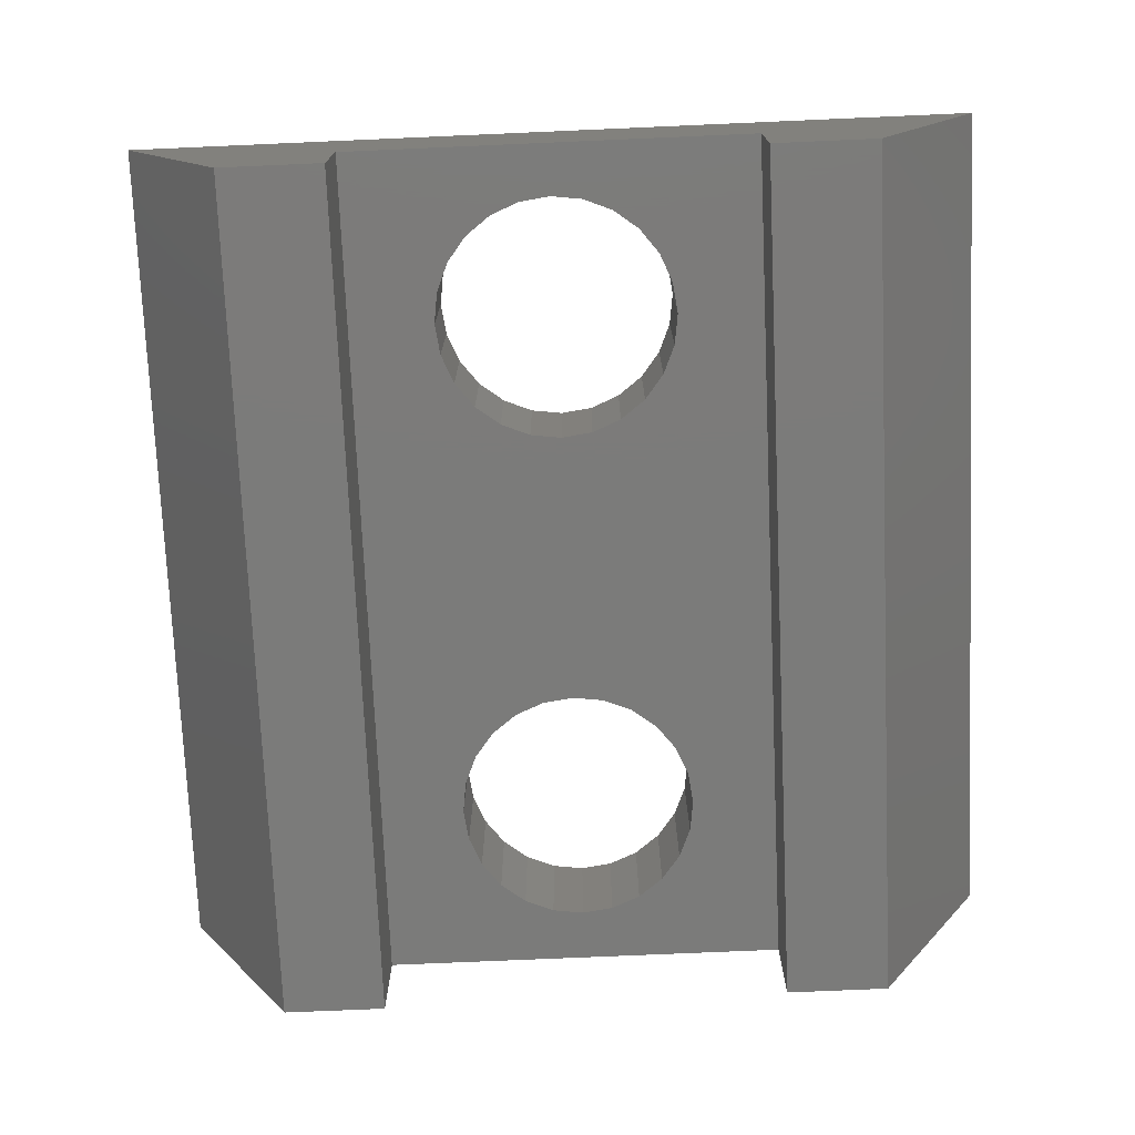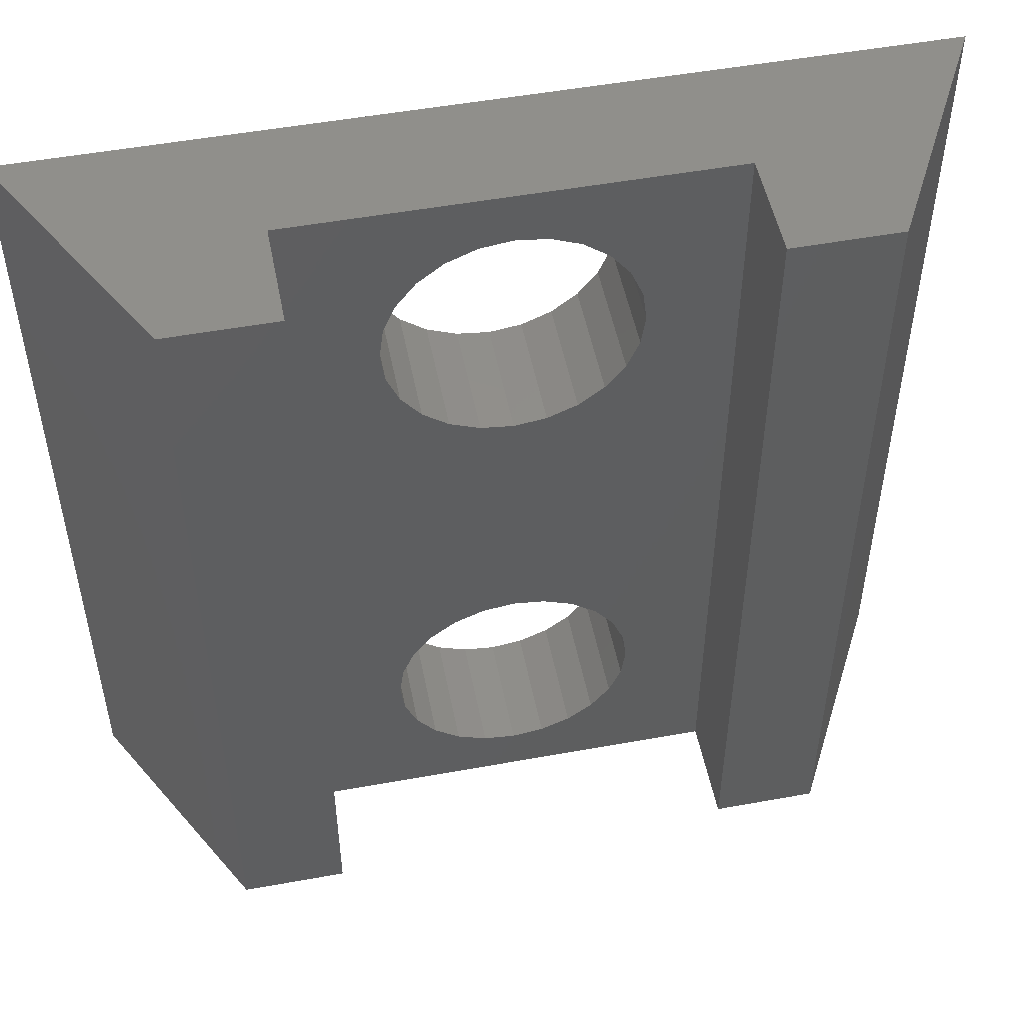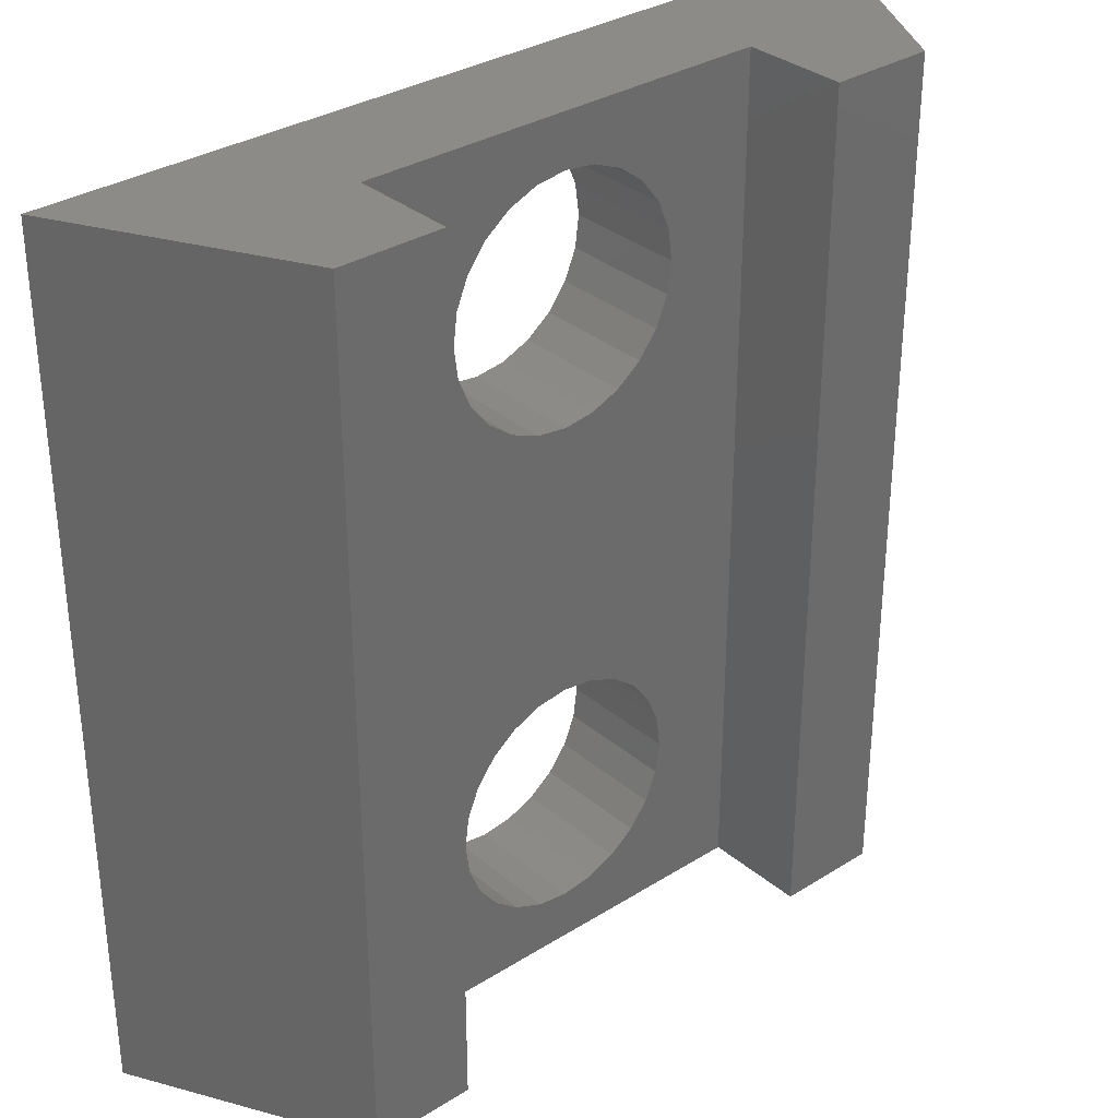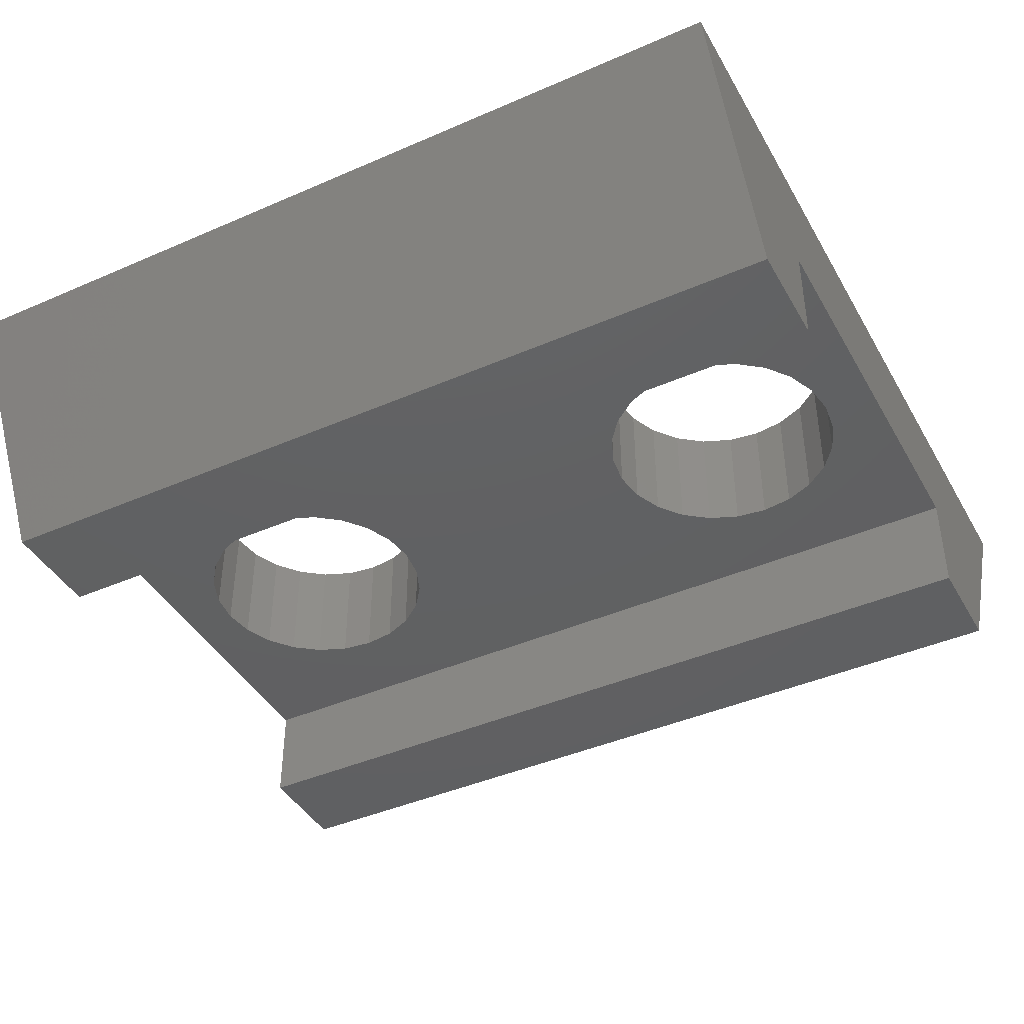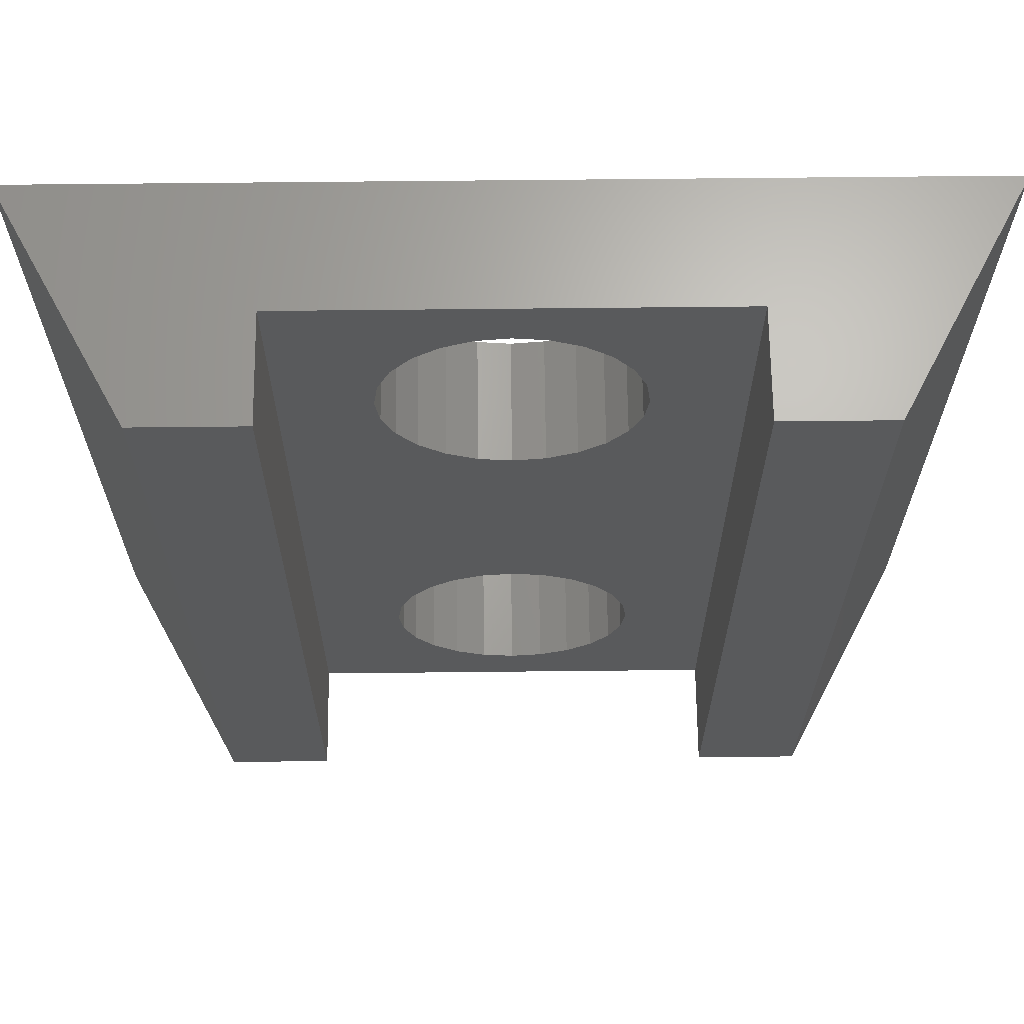
<metadata>
{"format":"stl","ext":"stl","renderer":"f3d","projection":"perspective","resolution":1024,"background":"white","views":[{"elev":-74.4,"azim":2.5,"up":"+Z"},{"elev":51.3,"azim":168.8,"up":"+Y"},{"elev":32.7,"azim":139.0,"up":"+Y"},{"elev":-42.2,"azim":-62.4,"up":"+Z"},{"elev":66.4,"azim":179.4,"up":"+Y"}]}
</metadata>
<code>
# stl→obj: 112 verts, 228 faces
v 12.5 -46 -32.4
v 6 -46 -38.9
v 9 -46 -38.9
v 6 -46 -35.9
v -6 -46 -35.9
v -9 -46 -38.9
v -6 -46 -38.9
v -12.5 -46 -32.4
v 9 -21 -38.9
v 6 -21 -38.9
v 6 -21 -35.9
v -6 -21 -35.9
v -3.5 -26 -35.9
v -3.381 -25.09 -35.9
v -3.031 -24.25 -35.9
v -2.475 -23.53 -35.9
v -1.75 -22.97 -35.9
v -0.9059 -22.62 -35.9
v -1.41e-15 -22.5 -35.9
v 0.9059 -22.62 -35.9
v 1.75 -22.97 -35.9
v 2.475 -23.53 -35.9
v 3.031 -24.25 -35.9
v 3.381 -25.09 -35.9
v 3.5 -26 -35.9
v 3.5 -41 -35.9
v -0.9059 -44.38 -35.9
v -1.75 -44.03 -35.9
v -2.475 -43.47 -35.9
v -3.031 -42.75 -35.9
v -3.381 -41.91 -35.9
v -3.5 -41 -35.9
v -1.41e-15 -44.5 -35.9
v 0.9059 -44.38 -35.9
v 1.75 -44.03 -35.9
v 2.475 -43.47 -35.9
v 3.031 -42.75 -35.9
v 3.381 -41.91 -35.9
v -3.381 -26.91 -35.9
v -3.381 -40.09 -35.9
v -3.031 -27.75 -35.9
v -3.031 -39.25 -35.9
v -2.475 -28.47 -35.9
v -2.475 -38.53 -35.9
v -1.75 -29.03 -35.9
v -1.75 -37.97 -35.9
v -0.9059 -29.38 -35.9
v -0.9059 -37.62 -35.9
v -1.41e-15 -29.5 -35.9
v -1.41e-15 -37.5 -35.9
v 0.9059 -29.38 -35.9
v 0.9059 -37.62 -35.9
v 1.75 -29.03 -35.9
v 1.75 -37.97 -35.9
v 2.475 -28.47 -35.9
v 2.475 -38.53 -35.9
v 3.031 -27.75 -35.9
v 3.031 -39.25 -35.9
v 3.381 -26.91 -35.9
v 3.381 -40.09 -35.9
v -6 -21 -38.9
v -9 -21 -38.9
v 12.5 -21 -32.4
v -3.031 -42.75 -32.4
v -12.5 -21 -32.4
v -2.475 -43.47 -32.4
v -1.75 -44.03 -32.4
v -0.9059 -44.38 -32.4
v -1.41e-15 -44.5 -32.4
v -3.381 -41.91 -32.4
v -3.5 -41 -32.4
v 0.9059 -44.38 -32.4
v 1.75 -44.03 -32.4
v 2.475 -43.47 -32.4
v 3.031 -42.75 -32.4
v 3.381 -41.91 -32.4
v 3.5 -41 -32.4
v 3.5 -26 -32.4
v -1.41e-15 -22.5 -32.4
v -0.9059 -22.62 -32.4
v -1.75 -22.97 -32.4
v -2.475 -23.53 -32.4
v -3.031 -24.25 -32.4
v -3.381 -25.09 -32.4
v -3.5 -26 -32.4
v 0.9059 -22.62 -32.4
v 1.75 -22.97 -32.4
v 2.475 -23.53 -32.4
v 3.031 -24.25 -32.4
v 3.381 -25.09 -32.4
v -3.381 -40.09 -32.4
v -3.381 -26.91 -32.4
v -3.031 -27.75 -32.4
v -3.031 -39.25 -32.4
v -2.475 -28.47 -32.4
v -2.475 -38.53 -32.4
v -1.75 -29.03 -32.4
v -1.75 -37.97 -32.4
v -0.9059 -29.38 -32.4
v -0.9059 -37.62 -32.4
v -1.41e-15 -29.5 -32.4
v -1.41e-15 -37.5 -32.4
v 0.9059 -37.62 -32.4
v 0.9059 -29.38 -32.4
v 1.75 -29.03 -32.4
v 1.75 -37.97 -32.4
v 2.475 -28.47 -32.4
v 2.475 -38.53 -32.4
v 3.031 -39.25 -32.4
v 3.031 -27.75 -32.4
v 3.381 -40.09 -32.4
v 3.381 -26.91 -32.4
f 1 2 3
f 2 1 4
f 4 1 5
f 5 6 7
f 6 5 8
f 8 5 1
f 9 2 10
f 2 9 3
f 11 2 4
f 2 11 10
f 12 13 5
f 13 12 14
f 14 12 15
f 15 12 16
f 16 12 17
f 17 12 18
f 18 12 11
f 18 11 19
f 19 11 20
f 20 11 21
f 21 11 22
f 22 11 23
f 23 11 24
f 24 11 25
f 25 11 26
f 5 27 4
f 27 5 28
f 28 5 29
f 29 5 30
f 30 5 31
f 31 5 32
f 32 5 13
f 4 27 33
f 4 33 34
f 4 34 35
f 4 35 36
f 4 36 37
f 4 37 38
f 4 38 26
f 4 26 11
f 39 32 13
f 32 39 40
f 40 39 41
f 40 41 42
f 42 41 43
f 42 43 44
f 44 43 45
f 44 45 46
f 46 45 47
f 46 47 48
f 48 47 49
f 48 49 50
f 50 49 51
f 50 51 52
f 52 51 53
f 52 53 54
f 54 53 55
f 54 55 56
f 56 55 57
f 56 57 58
f 58 57 59
f 58 59 60
f 60 59 25
f 60 25 26
f 61 6 62
f 6 61 7
f 61 5 7
f 5 61 12
f 9 1 3
f 1 9 63
f 8 64 65
f 64 8 66
f 66 8 67
f 67 8 68
f 68 8 69
f 69 8 1
f 65 64 70
f 65 70 71
f 69 1 72
f 72 1 73
f 73 1 74
f 74 1 75
f 75 1 76
f 76 1 77
f 77 1 78
f 65 79 63
f 79 65 80
f 80 65 81
f 81 65 82
f 82 65 83
f 83 65 84
f 84 65 85
f 85 65 71
f 63 79 86
f 63 86 87
f 63 87 88
f 63 88 89
f 63 89 90
f 63 90 78
f 63 78 1
f 91 85 71
f 85 91 92
f 92 91 93
f 93 91 94
f 93 94 95
f 95 94 96
f 95 96 97
f 97 96 98
f 97 98 99
f 99 98 100
f 99 100 101
f 101 100 102
f 101 102 103
f 101 103 104
f 104 103 105
f 105 103 106
f 105 106 107
f 107 106 108
f 107 108 109
f 107 109 110
f 110 109 111
f 110 111 112
f 112 111 78
f 78 111 77
f 65 61 62
f 61 65 12
f 12 65 11
f 11 9 10
f 9 11 63
f 63 11 65
f 65 6 8
f 6 65 62
f 101 51 49
f 51 101 104
f 99 49 47
f 49 99 101
f 97 47 45
f 47 97 99
f 95 45 43
f 45 95 97
f 41 95 43
f 95 41 93
f 39 93 41
f 93 39 92
f 13 92 39
f 92 13 85
f 14 85 13
f 85 14 84
f 15 84 14
f 84 15 83
f 16 83 15
f 83 16 82
f 81 16 17
f 16 81 82
f 80 17 18
f 17 80 81
f 79 18 19
f 18 79 80
f 86 19 20
f 19 86 79
f 87 20 21
f 20 87 86
f 88 21 22
f 21 88 87
f 88 23 89
f 23 88 22
f 89 24 90
f 24 89 23
f 90 25 78
f 25 90 24
f 78 59 112
f 59 78 25
f 112 57 110
f 57 112 59
f 110 55 107
f 55 110 57
f 105 55 53
f 55 105 107
f 104 53 51
f 53 104 105
f 100 46 48
f 46 100 98
f 102 48 50
f 48 102 100
f 103 50 52
f 50 103 102
f 106 52 54
f 52 106 103
f 108 54 56
f 54 108 106
f 108 58 109
f 58 108 56
f 109 60 111
f 60 109 58
f 111 26 77
f 26 111 60
f 77 38 76
f 38 77 26
f 76 37 75
f 37 76 38
f 75 36 74
f 36 75 37
f 73 36 35
f 36 73 74
f 72 35 34
f 35 72 73
f 69 34 33
f 34 69 72
f 68 33 27
f 33 68 69
f 67 27 28
f 27 67 68
f 66 28 29
f 28 66 67
f 30 66 29
f 66 30 64
f 31 64 30
f 64 31 70
f 32 70 31
f 70 32 71
f 40 71 32
f 71 40 91
f 42 91 40
f 91 42 94
f 44 94 42
f 94 44 96
f 98 44 46
f 44 98 96

</code>
